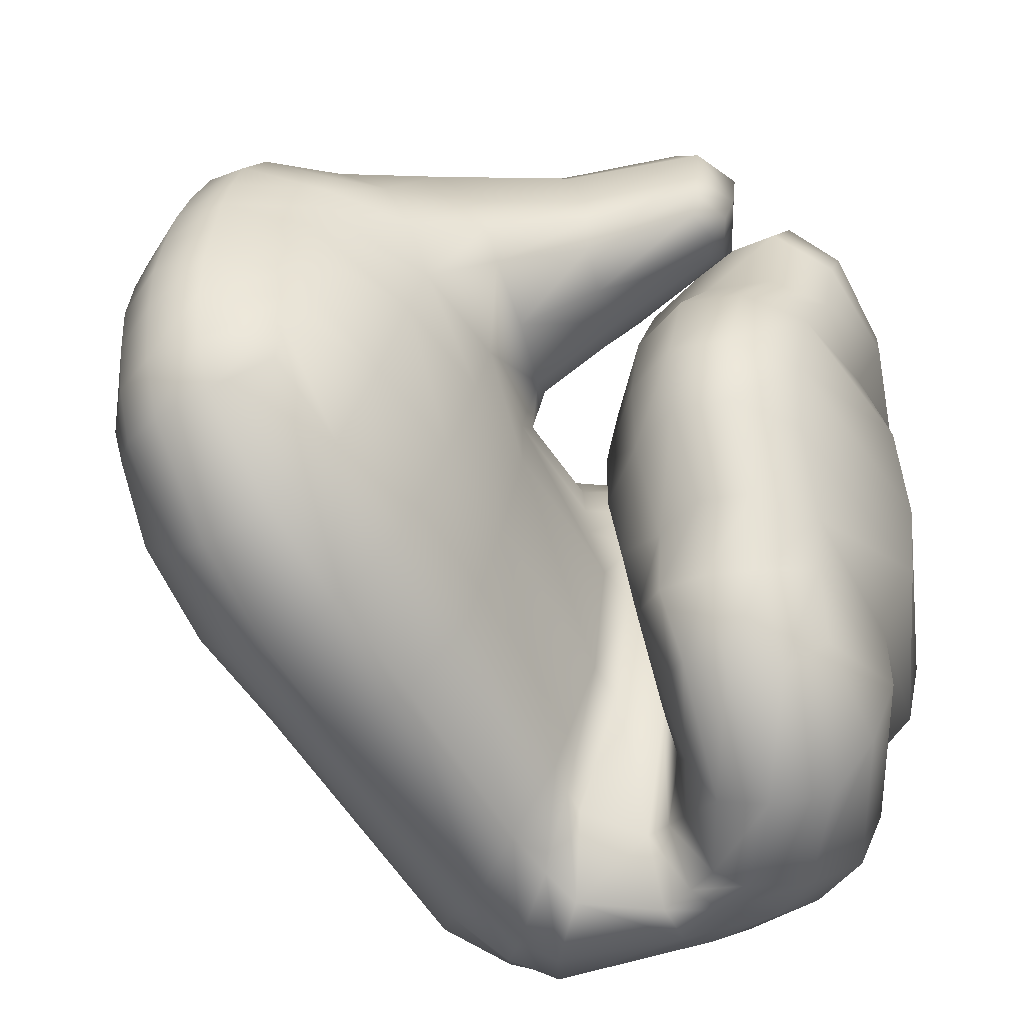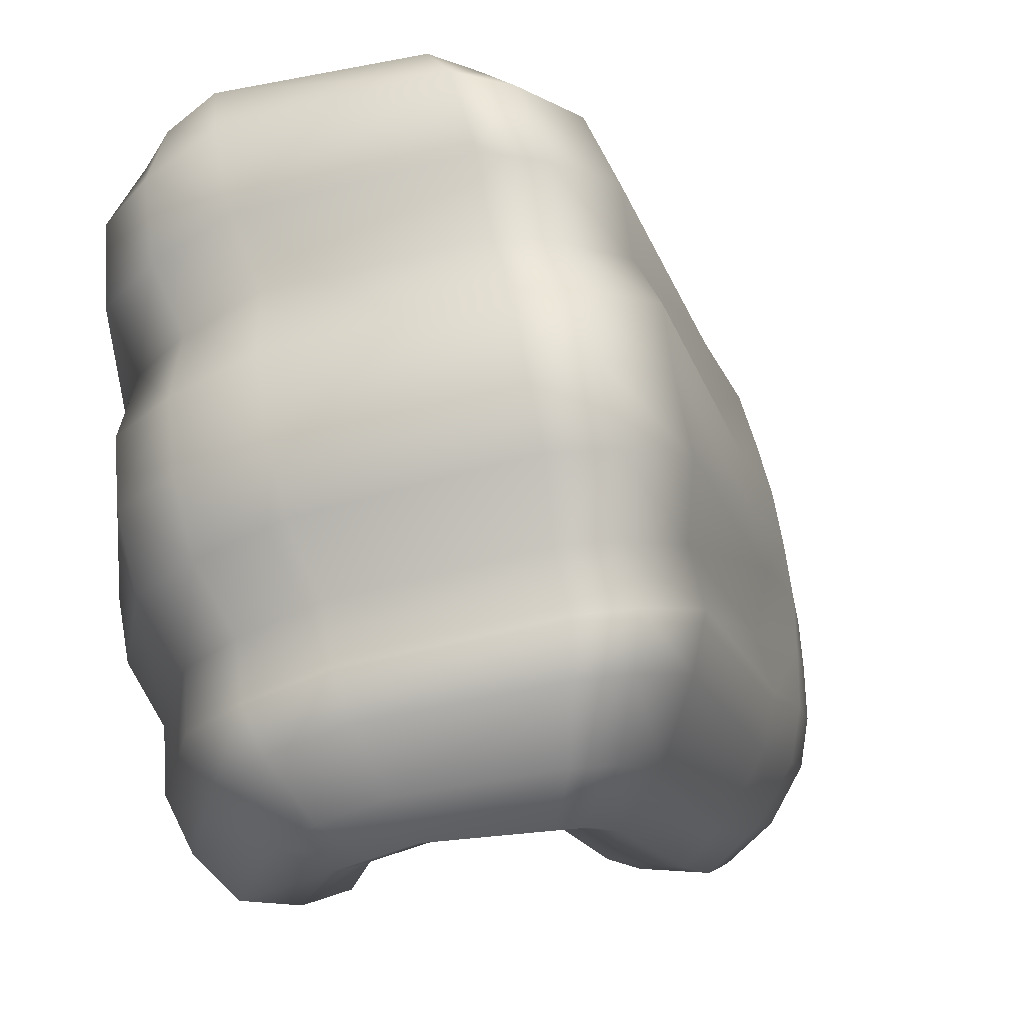
<metadata>
{"format":"obj","ext":"obj","renderer":"f3d","projection":"perspective","resolution":1024,"background":"white","views":[{"elev":-65.8,"azim":-119.0,"up":"+Z"},{"elev":-8.6,"azim":46.4,"up":"+Z"}]}
</metadata>
<code>
g Hand_Grip_L
v 0.4572 0.3273 0.1698
v 0.4538 0.3199 0.1845
v 0.4399 0.3186 0.2015
v 0.4362 0.3314 0.1807
v 0.4753 0.3026 0.1719
v 0.466 0.3002 0.1917
v 0.449 0.2944 0.2195
v 0.4905 0.2824 0.1786
v 0.4835 0.279 0.199
v 0.4709 0.2725 0.229
v 0.4773 0.2695 0.2319
v 0.4932 0.2847 0.202
v 0.4847 0.266 0.2352
v 0.5205 0.2874 0.2383
v 0.5112 0.2981 0.2036
v 0.5116 0.3005 0.1823
v 0.4993 0.29 0.1818
v 0.5173 0.3203 0.1749
v 0.518 0.3203 0.192
v 0.4892 0.3579 0.148
v 0.4941 0.3555 0.1637
v 0.5012 0.3641 0.2005
v 0.5277 0.3175 0.2234
v 0.4754 0.3607 0.1478
v 0.4785 0.3587 0.1618
v 0.4839 0.3649 0.1939
v 0.4427 0.3459 0.1525
v 0.4434 0.3422 0.162
v 0.4097 0.3282 0.166
v 0.4116 0.3332 0.1608
v 0.4082 0.3253 0.172
v 0.446 0.3427 0.186
v 0.4066 0.3246 0.1884
v 0.5244 0.3015 0.2316
v 0.3968 0.3354 0.1628
v 0.3927 0.3339 0.172
v 0.3943 0.3485 0.1631
v 0.3912 0.3494 0.1709
v 0.3879 0.3495 0.1868
v 0.39 0.3336 0.1877
v 0.4158 0.3786 0.146
v 0.4126 0.3805 0.1558
v 0.4145 0.3841 0.1811
v 0.4308 0.4073 0.138
v 0.4282 0.4127 0.1499
v 0.4385 0.4317 0.1264
v 0.4365 0.4419 0.1416
v 0.4343 0.4244 0.176
v 0.4469 0.4549 0.1671
v 0.4407 0.4611 0.1227
v 0.4397 0.4603 0.134
v 0.4511 0.4858 0.1362
v 0.4502 0.4796 0.1509
v 0.4371 0.4003 0.1291
v 0.4216 0.3749 0.1386
v 0.4508 0.3838 0.1243
v 0.46 0.3901 0.1122
v 0.4465 0.4204 0.1114
v 0.4314 0.3655 0.1341
v 0.3997 0.3473 0.1564
v 0.4026 0.3388 0.1555
v 0.464 0.3926 0.08729
v 0.4503 0.4243 0.08547
v 0.4757 0.3956 0.05799
v 0.4622 0.4266 0.05654
v 0.4935 0.4008 0.02576
v 0.4776 0.4309 0.02685
v 0.5155 0.4105 0.008485
v 0.4984 0.4413 0.01107
v 0.4529 0.4607 0.07495
v 0.4573 0.4602 0.06265
v 0.4492 0.4609 0.0875
v 0.462 0.4872 0.0736
v 0.4581 0.4878 0.08941
v 0.4821 0.471 0.02965
v 0.4672 0.4575 0.03858
v 0.4611 0.4592 0.05012
v 0.4743 0.4796 0.04278
v 0.4671 0.4845 0.0587
v 0.5323 0.3773 0.01108
v 0.5108 0.3692 0.02831
v 0.5652 0.3234 0.01929
v 0.5452 0.3192 0.03636
v 0.4937 0.3669 0.06333
v 0.5264 0.3146 0.07458
v 0.4824 0.3657 0.09713
v 0.5137 0.3166 0.1208
v 0.5507 0.3119 0.03445
v 0.5312 0.3038 0.07218
v 0.5544 0.3053 0.03255
v 0.5512 0.2826 0.03139
v 0.5292 0.2876 0.06949
v 0.5186 0.3031 0.121
v 0.5115 0.2962 0.1192
v 0.5774 0.294 0.01985
v 0.563 0.2707 0.01387
v 0.5723 0.3078 0.01973
v 0.5146 0.3012 0.1604
v 0.5048 0.2927 0.1606
v 0.5175 0.3194 0.1575
v 0.4844 0.3647 0.1318
v 0.4699 0.3666 0.1364
v 0.4406 0.3522 0.1445
v 0.496 0.2853 0.1576
v 0.5036 0.2896 0.1158
v 0.493 0.3118 0.1093
v 0.5062 0.3049 0.05682
v 0.4739 0.3388 0.1107
v 0.4781 0.337 0.08664
v 0.4555 0.3401 0.08147
v 0.4471 0.3452 0.1057
v 0.4828 0.3302 0.0638
v 0.5118 0.2998 0.03538
v 0.4906 0.3211 0.04465
v 0.47 0.324 0.0603
v 0.4767 0.3217 0.03537
v 0.4675 0.3378 0.1335
v 0.4826 0.3051 0.1513
v 0.4607 0.333 0.1555
v 0.437 0.3397 0.1565
v 0.4403 0.3453 0.1312
v 0.5282 0.2839 0.04406
v 0.5202 0.2861 0.06463
v 0.5428 0.2803 0.02778
v 0.5356 0.2783 0.0247
v 0.5412 0.2665 0.00856
v 0.5153 0.2813 0.000569
v 0.5144 0.2918 0.0151
v 0.4856 0.3095 0.0154
v 0.4957 0.3078 0.02557
v 0.5513 0.2684 0.01101
v 0.4126 0.325 0.181
v 0.4151 0.316 0.2053
v 0.3971 0.3069 0.1932
v 0.3965 0.3157 0.1723
v 0.3949 0.29 0.1785
v 0.3945 0.2953 0.1609
v 0.415 0.2605 0.1881
v 0.4124 0.2646 0.1643
v 0.4322 0.286 0.2303
v 0.4196 0.2717 0.2183
v 0.4641 0.2193 0.211
v 0.4586 0.2387 0.235
v 0.4691 0.2165 0.1827
v 0.4633 0.2592 0.2426
v 0.4362 0.3314 0.1807
v 0.4399 0.3186 0.2015
v 0.449 0.2944 0.2195
v 0.4709 0.2725 0.229
v 0.4886 0.2167 0.2203
v 0.4776 0.233 0.2418
v 0.4741 0.2533 0.2466
v 0.4773 0.2695 0.2319
v 0.4963 0.2144 0.1918
v 0.4724 0.2276 0.162
v 0.4994 0.2248 0.17
v 0.5097 0.2119 0.1473
v 0.4807 0.2133 0.1391
v 0.419 0.272 0.1421
v 0.4229 0.2595 0.1175
v 0.4033 0.3051 0.1194
v 0.4022 0.2944 0.1453
v 0.4064 0.327 0.1216
v 0.4049 0.3141 0.1492
v 0.4198 0.3417 0.1269
v 0.4192 0.3292 0.1547
v 0.4403 0.3453 0.1312
v 0.437 0.3397 0.1565
v 0.4912 0.2072 0.1143
v 0.5201 0.2065 0.1223
v 0.5266 0.2095 0.09573
v 0.498 0.2098 0.0876
v 0.4365 0.2472 0.09501
v 0.447 0.2436 0.07323
v 0.4221 0.3006 0.07357
v 0.4111 0.3052 0.09569
v 0.4247 0.3248 0.07241
v 0.4145 0.3292 0.09598
v 0.437 0.3377 0.07664
v 0.4275 0.3427 0.1009
v 0.4555 0.3401 0.08147
v 0.4471 0.3452 0.1057
v 0.5047 0.2237 0.06613
v 0.5303 0.2232 0.07357
v 0.5403 0.2175 0.05332
v 0.5158 0.2162 0.04567
v 0.4629 0.247 0.05205
v 0.4677 0.2443 0.0301
v 0.4482 0.2819 0.03831
v 0.4398 0.2849 0.05548
v 0.4533 0.3011 0.02791
v 0.4413 0.308 0.05287
v 0.4639 0.3139 0.03012
v 0.4529 0.3207 0.05625
v 0.4767 0.3217 0.03537
v 0.47 0.324 0.0603
v 0.4795 0.2469 0.01118
v 0.5264 0.2188 0.03031
v 0.5319 0.2367 0.01222
v 0.495 0.2531 -0.002923
v 0.4625 0.2716 0.02345
v 0.4703 0.2841 0.00964
v 0.5064 0.2689 -0.004346
v 0.4805 0.2976 0.01037
v 0.5376 0.2543 0.005312
v 0.5153 0.2813 0.000569
v 0.4856 0.3095 0.0154
v 0.5412 0.2665 0.00856
v 0.5513 0.2684 0.01101
v 0.552 0.2571 0.008992
v 0.5505 0.2375 0.01854
v 0.5481 0.2206 0.03754
v 0.5734 0.231 0.04619
v 0.569 0.2274 0.06246
v 0.6261 0.2673 0.07583
v 0.6178 0.2685 0.09658
v 0.5603 0.231 0.08246
v 0.6253 0.2888 0.09933
v 0.6329 0.2882 0.0791
v 0.6333 0.2799 0.124
v 0.6244 0.2587 0.1217
v 0.6282 0.277 0.1504
v 0.619 0.2559 0.1486
v 0.5598 0.2176 0.1054
v 0.5539 0.214 0.1319
v 0.6186 0.2819 0.1736
v 0.6087 0.2608 0.1722
v 0.6009 0.2894 0.1925
v 0.5916 0.2692 0.1919
v 0.5436 0.2186 0.1571
v 0.5309 0.2299 0.1796
v 0.6026 0.282 0.2156
v 0.5925 0.2619 0.2165
v 0.5895 0.2812 0.2417
v 0.5799 0.2626 0.2445
v 0.528 0.2204 0.2025
v 0.5171 0.2221 0.2314
v 0.4998 0.2348 0.2499
v 0.5567 0.2741 0.2582
v 0.4874 0.2516 0.2515
v 0.5353 0.2827 0.2564
v 0.5421 0.2965 0.2509
v 0.5646 0.29 0.2539
v 0.5205 0.2874 0.2383
v 0.5244 0.3015 0.2316
v 0.4847 0.266 0.2352
v 0.6061 0.3094 0.2129
v 0.5924 0.307 0.2367
v 0.5386 0.4068 0.2044
v 0.5505 0.408 0.1871
v 0.5655 0.3127 0.2471
v 0.5139 0.4048 0.2211
v 0.5416 0.3167 0.2427
v 0.5037 0.3818 0.2185
v 0.4848 0.3786 0.2124
v 0.4817 0.3957 0.2192
v 0.449 0.3502 0.2056
v 0.4472 0.3604 0.2136
v 0.4104 0.3315 0.202
v 0.4219 0.3456 0.2082
v 0.4066 0.3246 0.1884
v 0.446 0.3427 0.186
v 0.4839 0.3649 0.1939
v 0.5012 0.3641 0.2005
v 0.5277 0.3175 0.2234
v 0.39 0.3336 0.1877
v 0.3957 0.3393 0.2006
v 0.3946 0.3529 0.2004
v 0.4111 0.3567 0.207
v 0.4144 0.3484 0.209
v 0.434 0.38 0.208
v 0.4434 0.3697 0.214
v 0.4236 0.3867 0.2004
v 0.4601 0.4234 0.2089
v 0.4741 0.4103 0.2177
v 0.481 0.4586 0.1958
v 0.4963 0.4345 0.2111
v 0.5078 0.4661 0.175
v 0.525 0.4403 0.191
v 0.5363 0.4414 0.1745
v 0.5172 0.4675 0.16
v 0.4632 0.4617 0.1886
v 0.4467 0.4312 0.1993
v 0.4972 0.482 0.1584
v 0.5012 0.4868 0.1454
v 0.4769 0.4883 0.1623
v 0.479 0.4944 0.1458
v 0.4603 0.4861 0.1579
v 0.4612 0.493 0.1408
v 0.4502 0.4796 0.1509
v 0.4511 0.4858 0.1362
v 0.4469 0.4549 0.1671
v 0.4343 0.4244 0.176
v 0.4145 0.3841 0.1811
v 0.3879 0.3495 0.1868
v 0.4638 0.4967 0.1225
v 0.4522 0.4876 0.1189
v 0.4667 0.4986 0.1075
v 0.4866 0.4995 0.113
v 0.4831 0.4973 0.1279
v 0.5089 0.4901 0.1183
v 0.5045 0.4891 0.1323
v 0.5304 0.4677 0.1276
v 0.5242 0.4676 0.1429
v 0.5511 0.4415 0.1378
v 0.5445 0.4414 0.1555
v 0.4547 0.4884 0.1041
v 0.5657 0.4086 0.147
v 0.5536 0.4055 0.1659
v 0.6218 0.3106 0.1734
v 0.6036 0.3169 0.1914
v 0.4703 0.4988 0.09237
v 0.4581 0.4878 0.08941
v 0.4742 0.4985 0.07617
v 0.4934 0.4999 0.08209
v 0.4902 0.5003 0.09808
v 0.516 0.4904 0.08958
v 0.513 0.4899 0.1041
v 0.5398 0.4677 0.09564
v 0.5355 0.4676 0.1118
v 0.561 0.4401 0.1012
v 0.5562 0.4411 0.1196
v 0.462 0.4872 0.0736
v 0.5765 0.4086 0.1061
v 0.5711 0.4084 0.1264
v 0.6354 0.3088 0.1249
v 0.6306 0.3057 0.1508
v 0.4796 0.4954 0.06102
v 0.4671 0.4845 0.0587
v 0.4881 0.4896 0.04408
v 0.5033 0.4919 0.04973
v 0.4975 0.4969 0.06679
v 0.5217 0.4867 0.06237
v 0.5186 0.4892 0.07516
v 0.545 0.4656 0.0614
v 0.5424 0.4671 0.07922
v 0.5656 0.4373 0.06275
v 0.5636 0.4386 0.08247
v 0.4743 0.4796 0.04278
v 0.5812 0.4061 0.06521
v 0.5744 0.4047 0.08436
v 0.6325 0.3167 0.08109
v 0.6258 0.3166 0.1007
v 0.579 0.4027 0.04565
v 0.5637 0.4348 0.04382
v 0.5532 0.4288 0.02235
v 0.533 0.4592 0.02471
v 0.5184 0.4522 0.01083
v 0.5384 0.4207 0.006896
v 0.5438 0.4632 0.04435
v 0.5241 0.4815 0.04964
v 0.5113 0.4837 0.03649
v 0.4979 0.4803 0.03013
v 0.4984 0.4413 0.01107
v 0.5155 0.4105 0.008485
v 0.4821 0.471 0.02965
v 0.5691 0.397 0.02365
v 0.6304 0.3132 0.06172
v 0.6096 0.3217 0.03538
v 0.5552 0.3894 0.008337
v 0.5906 0.3229 0.01784
v 0.5323 0.3773 0.01108
v 0.5652 0.3234 0.01929
v 0.6311 0.2878 0.06044
v 0.6245 0.2694 0.05778
v 0.6153 0.2973 0.03549
v 0.613 0.2798 0.03403
v 0.5723 0.2469 0.02614
v 0.5688 0.2603 0.0133
v 0.5972 0.2894 0.01706
v 0.598 0.303 0.01826
v 0.5774 0.294 0.01985
v 0.563 0.2707 0.01387
v 0.5723 0.3078 0.01973
v 0.4435 0.4612 0.112
v 0.4461 0.4612 0.09969
v 0.4547 0.4884 0.1041
v 0.4522 0.4876 0.1189
g Hand_Grip_L_0
f 3 2 1
f 4 3 1
f 1 2 5
f 2 6 5
f 2 3 6
f 3 7 6
f 8 5 6
f 9 8 6
f 10 9 6
f 7 10 6
f 9 10 11
f 9 11 12
f 12 11 13
f 13 14 12
f 14 15 12
f 12 15 16
f 17 12 16
f 17 8 9
f 12 17 9
f 18 16 15
f 19 18 15
f 18 19 20
f 19 21 20
f 22 21 19
f 23 22 19
f 24 20 21
f 21 25 24
f 25 21 22
f 26 25 22
f 27 24 25
f 28 27 25
f 28 25 26
f 27 28 29
f 30 27 29
f 28 31 29
f 31 28 32
f 32 28 26
f 33 31 32
f 23 19 34
f 34 19 15
f 34 15 14
f 29 31 35
f 31 36 35
f 31 33 36
f 35 36 37
f 36 38 37
f 39 38 36
f 40 39 36
f 33 40 36
f 37 38 41
f 38 42 41
f 38 39 42
f 39 43 42
f 41 42 44
f 42 45 44
f 42 43 45
f 44 45 46
f 45 47 46
f 45 48 47
f 43 48 45
f 48 49 47
f 50 46 47
f 51 50 47
f 51 47 49
f 50 51 52
f 51 53 52
f 53 51 49
f 41 44 54
f 55 41 54
f 55 54 56
f 56 54 57
f 54 58 57
f 44 46 58
f 54 44 58
f 59 55 56
f 60 55 59
f 61 60 59
f 62 57 58
f 63 62 58
f 64 62 63
f 65 64 63
f 66 64 65
f 67 66 65
f 68 66 67
f 69 68 67
f 70 65 63
f 70 71 65
f 63 72 70
f 70 72 73
f 72 74 73
f 75 69 67
f 76 75 67
f 77 65 71
f 77 67 65
f 67 77 76
f 76 77 75
f 77 71 78
f 77 78 75
f 71 79 78
f 70 73 79
f 71 70 79
f 68 80 66
f 80 81 66
f 80 82 81
f 82 83 81
f 81 83 84
f 83 85 84
f 84 85 86
f 85 87 86
f 88 85 83
f 85 88 89
f 89 88 90
f 90 91 89
f 91 92 89
f 89 92 93
f 85 89 93
f 87 85 93
f 92 94 93
f 90 95 91
f 95 90 88
f 95 96 91
f 97 95 88
f 97 88 83
f 82 97 83
f 93 94 98
f 87 93 98
f 94 99 98
f 100 87 98
f 87 100 101
f 86 87 101
f 86 101 57
f 62 86 57
f 84 86 62
f 64 84 62
f 81 84 64
f 66 81 64
f 101 102 57
f 102 56 57
f 102 103 56
f 103 59 56
f 103 30 59
f 30 61 59
f 100 18 101
f 18 100 16
f 100 98 16
f 17 16 98
f 99 17 98
f 17 99 8
f 99 104 8
f 99 94 104
f 94 105 104
f 105 106 104
f 107 106 105
f 107 108 106
f 107 109 108
f 109 110 108
f 110 111 108
f 107 112 109
f 110 109 112
f 112 107 113
f 114 112 113
f 115 112 114
f 115 110 112
f 116 115 114
f 106 108 117
f 106 117 118
f 106 118 104
f 118 117 119
f 120 119 117
f 121 120 117
f 121 117 108
f 111 121 108
f 122 113 107
f 123 122 107
f 124 122 123
f 122 124 125
f 124 123 92
f 92 123 105
f 123 107 105
f 94 92 105
f 124 92 91
f 125 124 126
f 125 126 127
f 128 125 127
f 122 125 128
f 127 129 128
f 129 130 128
f 124 131 126
f 124 91 131
f 129 116 130
f 116 114 130
f 130 114 128
f 114 113 128
f 113 122 128
f 91 96 131
f 134 133 132
f 132 135 134
f 136 134 135
f 137 136 135
f 138 136 137
f 139 138 137
f 133 134 140
f 134 141 140
f 136 138 141
f 134 136 141
f 141 138 142
f 138 139 142
f 143 141 142
f 141 143 140
f 139 144 142
f 143 145 140
f 132 133 146
f 133 147 146
f 147 133 140
f 140 145 148
f 148 147 140
f 145 149 148
f 143 142 150
f 151 143 150
f 143 151 145
f 151 152 145
f 145 152 149
f 152 153 149
f 154 150 142
f 144 154 142
f 154 144 155
f 156 154 155
f 157 156 155
f 158 157 155
f 158 155 159
f 159 155 144
f 160 158 159
f 160 159 161
f 159 162 161
f 161 162 163
f 162 164 163
f 163 164 165
f 164 166 165
f 165 166 167
f 166 168 167
f 157 158 169
f 170 157 169
f 171 170 169
f 172 171 169
f 172 169 173
f 158 160 173
f 169 158 173
f 174 172 173
f 174 173 175
f 173 176 175
f 175 176 177
f 176 178 177
f 177 178 179
f 178 180 179
f 179 180 181
f 180 182 181
f 171 172 183
f 184 171 183
f 185 184 183
f 186 185 183
f 186 183 187
f 172 174 187
f 183 172 187
f 188 186 187
f 188 187 189
f 187 190 189
f 189 190 191
f 190 192 191
f 191 192 193
f 192 194 193
f 193 194 195
f 194 196 195
f 187 174 190
f 174 175 190
f 190 175 192
f 175 177 192
f 192 177 194
f 177 179 194
f 194 179 196
f 179 181 196
f 186 188 197
f 198 186 197
f 199 198 197
f 200 199 197
f 197 201 200
f 201 202 200
f 200 202 203
f 202 204 203
f 205 199 200
f 203 205 200
f 203 204 206
f 204 207 206
f 208 205 203
f 206 208 203
f 208 209 205
f 209 210 205
f 205 210 199
f 210 211 199
f 199 211 198
f 211 212 198
f 185 186 198
f 212 185 198
f 201 189 202
f 188 189 201
f 197 188 201
f 189 191 202
f 202 191 204
f 191 193 204
f 204 193 207
f 193 195 207
f 185 212 213
f 214 185 213
f 215 214 213
f 215 216 214
f 216 217 214
f 218 216 215
f 219 218 215
f 218 220 216
f 220 221 216
f 216 221 217
f 220 222 221
f 222 223 221
f 221 223 224
f 221 224 217
f 223 225 224
f 222 226 223
f 226 227 223
f 223 227 225
f 226 228 227
f 228 229 227
f 227 229 230
f 227 230 225
f 229 231 230
f 228 232 229
f 232 233 229
f 229 233 231
f 232 234 233
f 234 235 233
f 233 235 236
f 233 236 231
f 235 237 236
f 237 235 238
f 235 239 238
f 238 239 240
f 239 241 240
f 241 239 242
f 239 243 242
f 235 234 243
f 239 235 243
f 244 241 242
f 245 244 242
f 241 244 246
f 240 241 246
f 238 151 237
f 151 150 237
f 236 237 150
f 154 236 150
f 236 154 231
f 154 156 231
f 230 231 156
f 157 230 156
f 230 157 225
f 157 170 225
f 224 225 170
f 171 224 170
f 224 171 217
f 171 184 217
f 214 217 184
f 185 214 184
f 240 246 153
f 152 240 153
f 238 240 152
f 151 238 152
f 249 248 247
f 250 249 247
f 248 249 251
f 249 252 251
f 251 252 253
f 252 254 253
f 255 254 252
f 256 255 252
f 257 255 256
f 258 257 256
f 259 257 258
f 260 259 258
f 259 261 257
f 261 262 257
f 257 262 255
f 262 263 255
f 255 263 254
f 263 264 254
f 254 264 265
f 253 254 265
f 261 259 266
f 259 267 266
f 259 260 267
f 267 268 266
f 269 268 267
f 270 269 267
f 260 270 267
f 269 270 271
f 270 272 271
f 260 258 272
f 270 260 272
f 269 271 273
f 268 269 273
f 271 272 274
f 272 275 274
f 274 275 276
f 275 277 276
f 278 276 277
f 279 278 277
f 278 279 280
f 281 278 280
f 274 276 282
f 283 274 282
f 271 274 283
f 273 271 283
f 284 278 281
f 285 284 281
f 286 284 285
f 286 276 278
f 284 286 278
f 287 286 285
f 288 286 287
f 288 282 276
f 286 288 276
f 289 288 287
f 290 288 289
f 288 290 282
f 291 290 289
f 290 292 282
f 293 283 282
f 292 293 282
f 293 294 283
f 294 273 283
f 294 295 273
f 295 268 273
f 268 295 266
f 291 289 296
f 297 291 296
f 297 296 298
f 298 296 299
f 296 300 299
f 296 289 300
f 299 300 301
f 300 302 301
f 301 302 303
f 302 304 303
f 303 304 305
f 304 306 305
f 307 297 298
f 305 306 308
f 306 309 308
f 308 309 310
f 309 311 310
f 307 298 312
f 313 307 312
f 313 312 314
f 314 312 315
f 312 316 315
f 315 316 317
f 316 318 317
f 317 318 319
f 318 320 319
f 319 320 321
f 320 322 321
f 323 313 314
f 321 322 324
f 322 325 324
f 324 325 326
f 325 327 326
f 323 314 328
f 329 323 328
f 329 328 330
f 330 328 331
f 328 332 331
f 331 332 333
f 332 334 333
f 333 334 335
f 334 336 335
f 335 336 337
f 336 338 337
f 339 329 330
f 337 338 340
f 338 341 340
f 340 341 342
f 341 343 342
f 328 314 332
f 314 315 332
f 332 315 334
f 315 317 334
f 334 317 336
f 317 319 336
f 336 319 338
f 319 321 338
f 338 321 341
f 321 324 341
f 341 324 343
f 324 326 343
f 337 340 344
f 345 337 344
f 345 344 346
f 345 346 347
f 347 346 348
f 346 349 348
f 350 345 347
f 351 350 347
f 352 351 347
f 352 347 348
f 353 352 348
f 348 349 354
f 349 355 354
f 356 353 348
f 354 356 348
f 344 357 346
f 346 357 349
f 344 358 357
f 358 359 357
f 357 359 360
f 357 360 349
f 349 360 355
f 359 361 360
f 360 361 362
f 360 362 355
f 361 363 362
f 356 339 353
f 339 330 353
f 353 330 352
f 330 331 352
f 352 331 351
f 331 333 351
f 358 364 359
f 219 364 358
f 364 219 365
f 364 365 366
f 364 366 359
f 359 366 361
f 365 367 366
f 367 365 368
f 367 368 369
f 370 367 369
f 365 213 368
f 367 370 371
f 366 367 371
f 372 370 369
f 373 372 369
f 370 372 374
f 371 370 374
f 219 215 365
f 365 215 213
f 368 213 212
f 211 368 212
f 369 368 211
f 210 369 211
f 373 369 210
f 209 373 210
f 366 371 361
f 371 374 363
f 361 371 363
f 376 58 375
f 63 58 376
f 72 63 376
f 376 375 377
f 375 378 377
f 376 377 74
f 72 376 74
f 375 58 46
f 50 375 46
f 375 50 378
f 50 52 378
f 279 249 250
f 280 279 250
f 249 279 277
f 252 249 277
f 256 252 277
f 275 256 277
f 258 256 275
f 272 258 275
f 280 250 309
f 306 280 309
f 281 280 306
f 304 281 306
f 285 281 304
f 302 285 304
f 287 285 302
f 300 287 302
f 289 287 300
f 309 250 311
f 250 247 311
f 247 232 311
f 234 232 247
f 248 234 247
f 234 248 251
f 243 234 251
f 243 251 253
f 242 243 253
f 232 228 311
f 311 228 310
f 228 226 310
f 310 226 327
f 308 310 327
f 325 308 327
f 305 308 325
f 322 305 325
f 303 305 322
f 320 303 322
f 301 303 320
f 318 301 320
f 299 301 318
f 316 299 318
f 298 299 316
f 312 298 316
f 226 222 327
f 327 222 326
f 222 220 326
f 326 220 343
f 220 218 343
f 343 218 342
f 218 219 342
f 342 219 358
f 340 342 358
f 344 340 358
f 160 161 176
f 173 160 176
f 176 161 178
f 161 163 178
f 178 163 180
f 163 165 180
f 180 165 182
f 165 167 182
f 4 1 119
f 120 4 119
f 119 1 118
f 1 5 118
f 5 8 118
f 8 104 118
f 18 20 101
f 102 101 20
f 24 102 20
f 103 102 24
f 27 103 24
f 30 103 27
f 30 29 61
f 29 35 61
f 61 35 60
f 35 37 60
f 60 37 55
f 37 41 55
f 139 159 144
f 159 139 162
f 139 137 162
f 162 137 164
f 137 135 164
f 164 135 166
f 135 132 166
f 168 166 132
f 132 146 168
f 333 335 350
f 351 333 350
f 350 335 345
f 335 337 345
f 245 242 253
f 265 245 253

</code>
